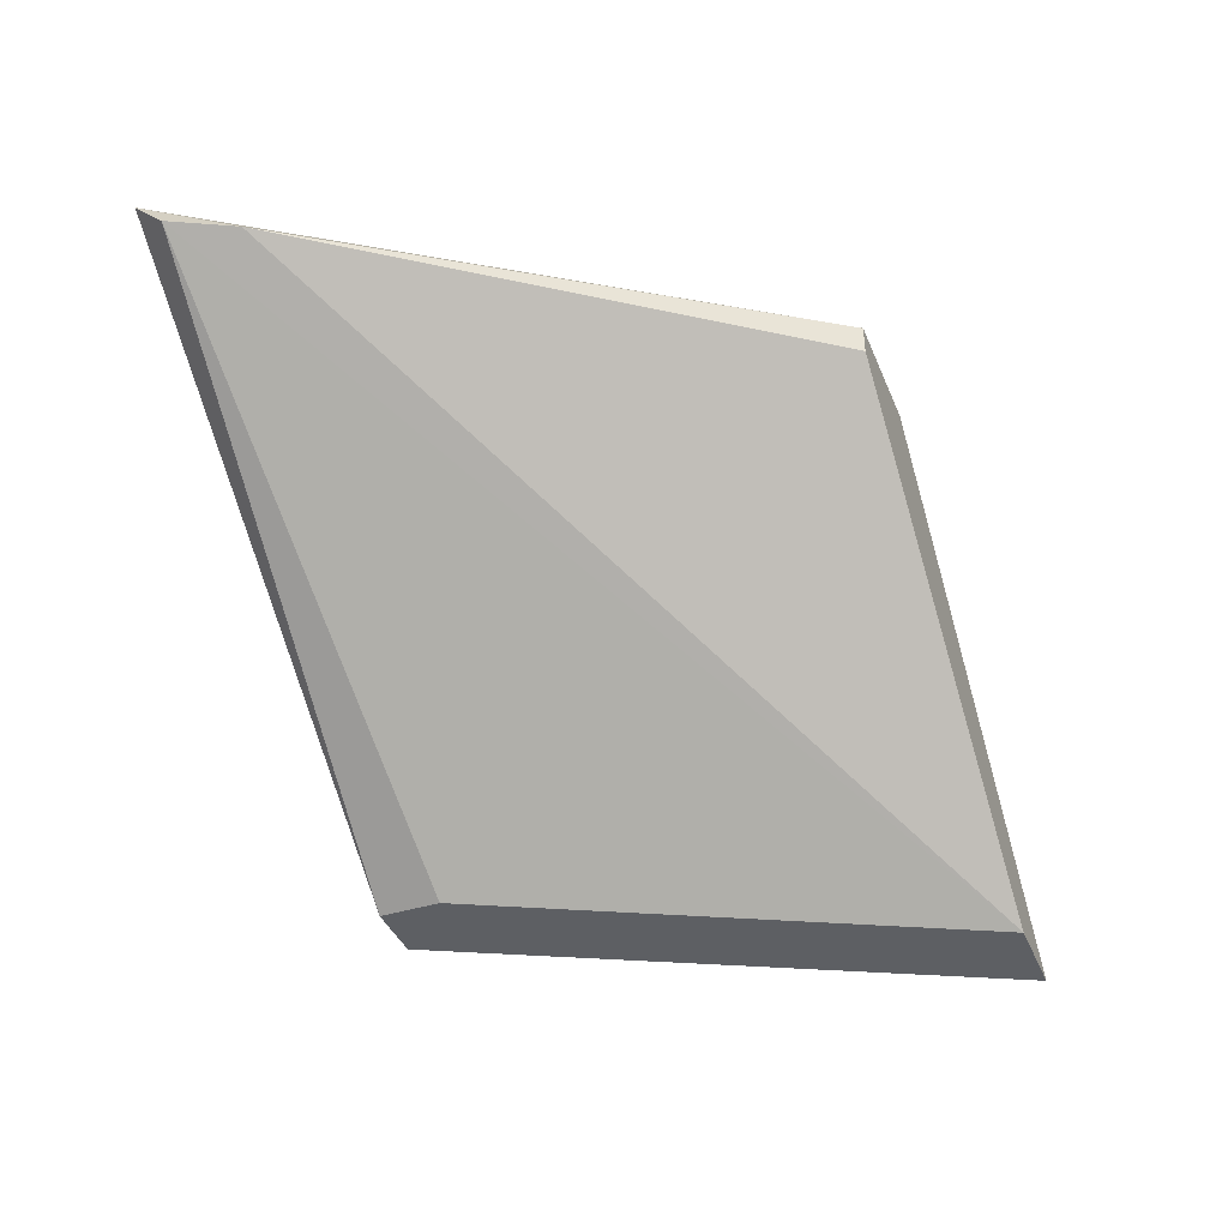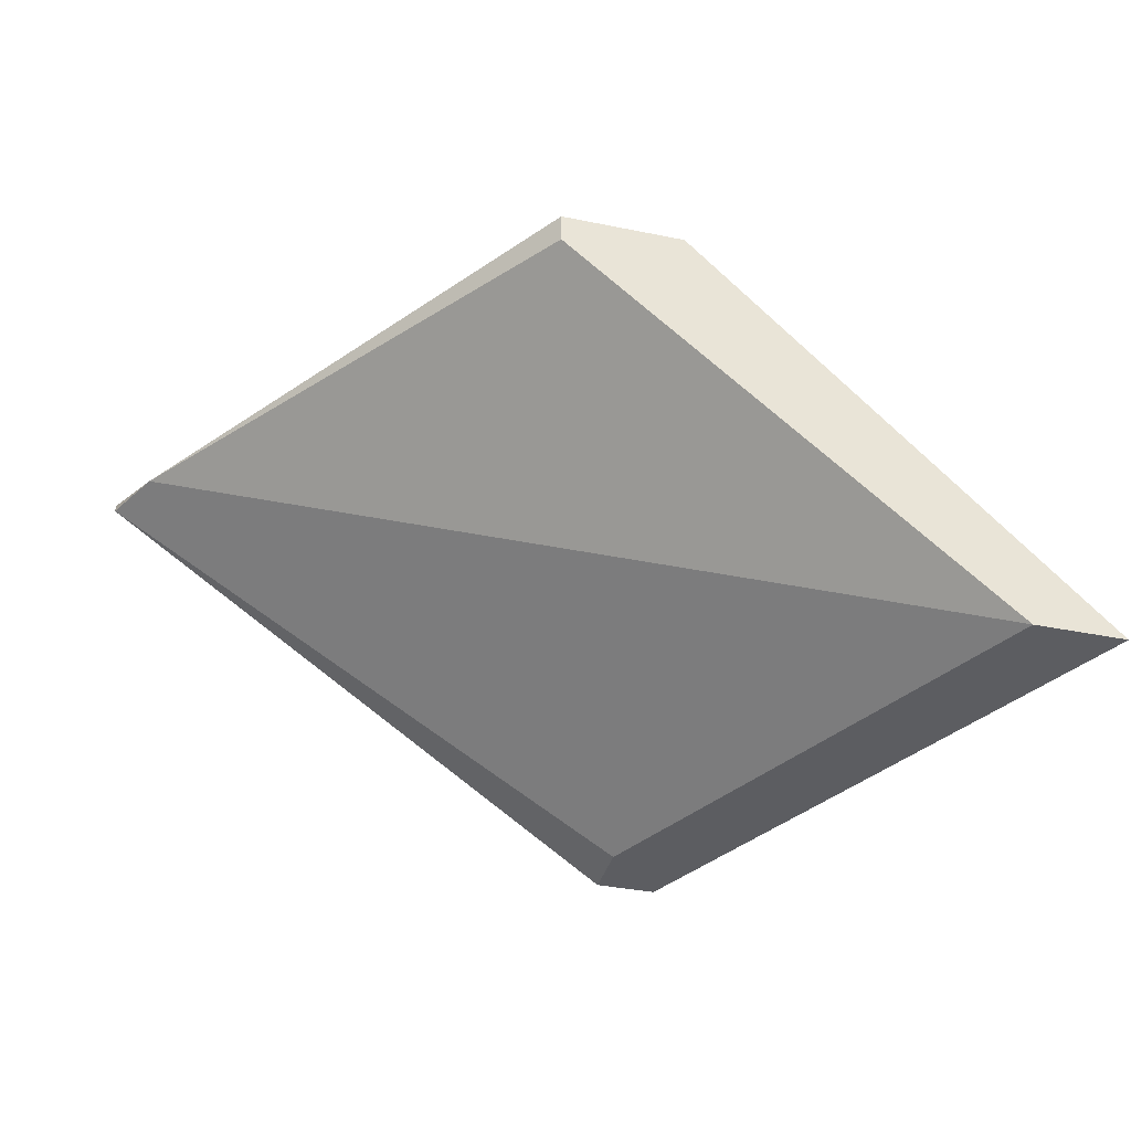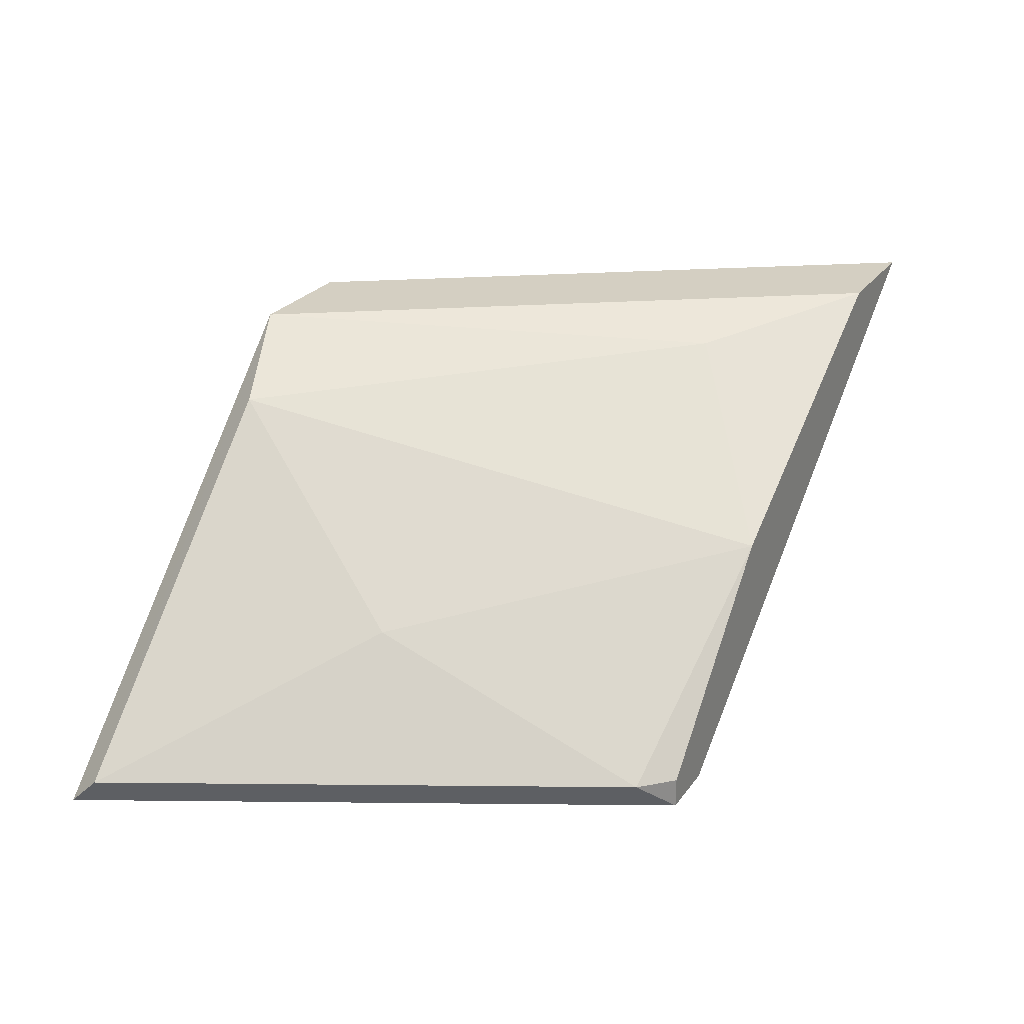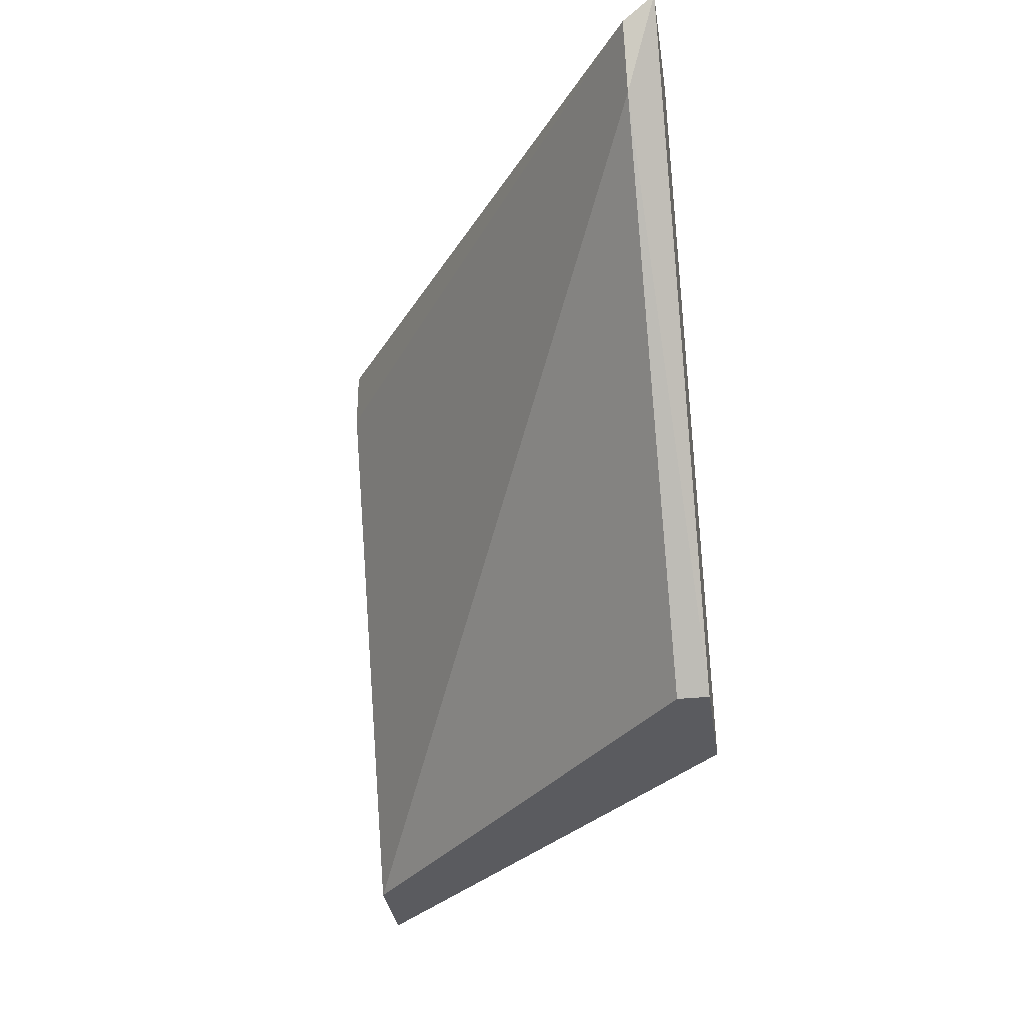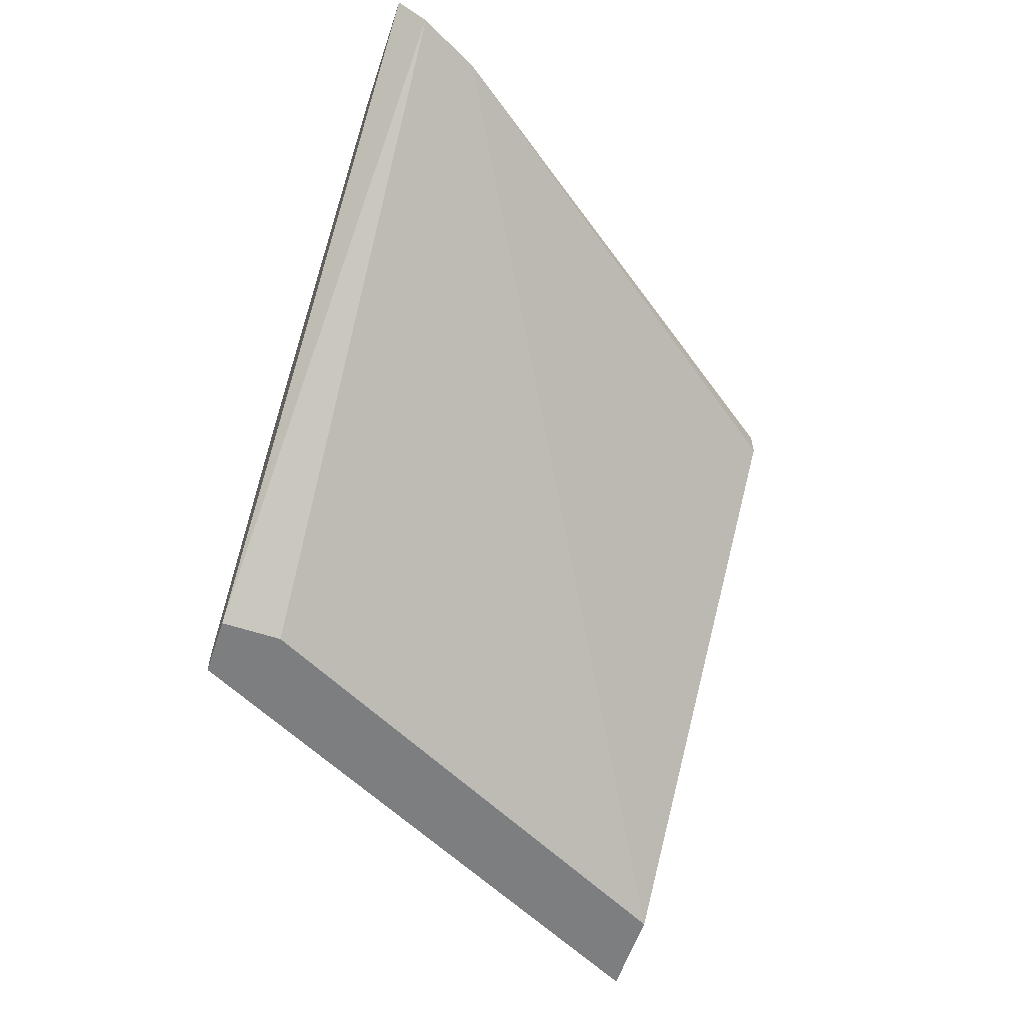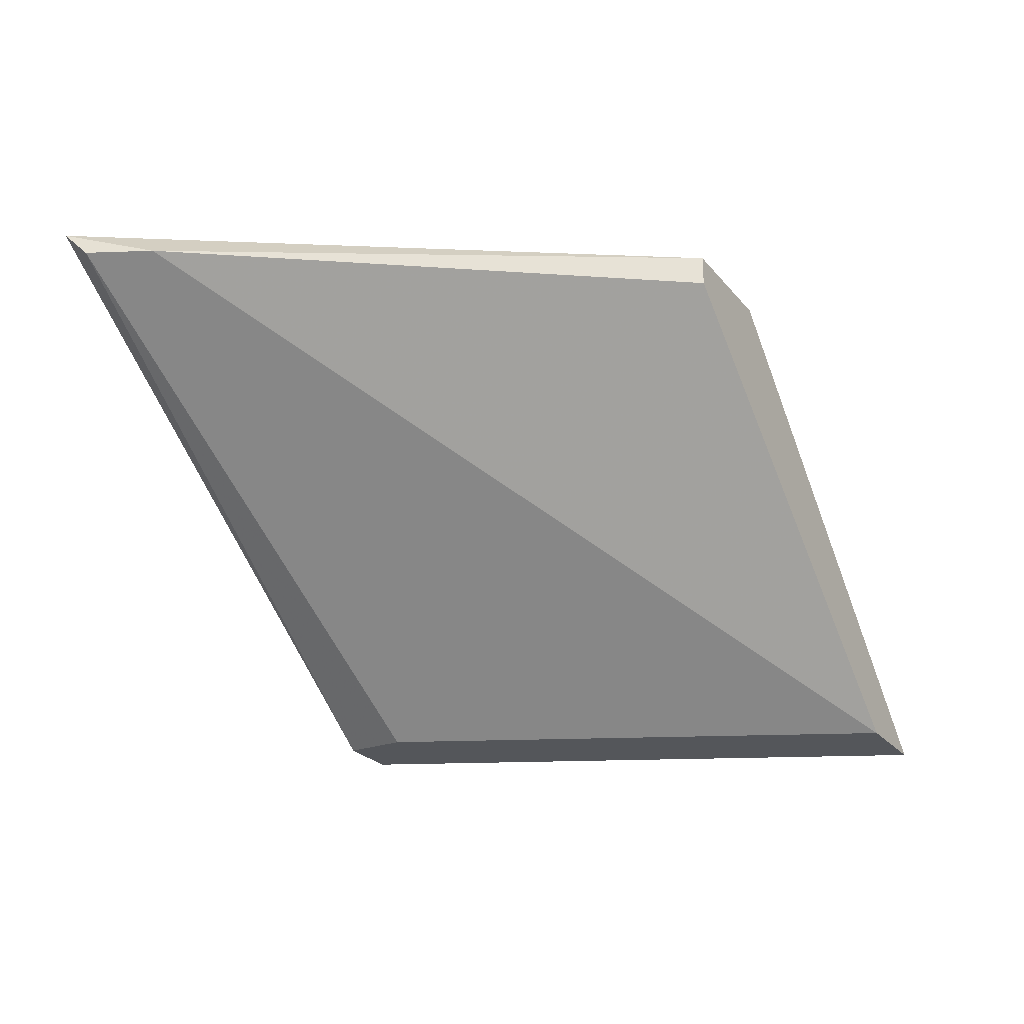
<metadata>
{"format":"obj","ext":"obj","renderer":"f3d","projection":"perspective","resolution":1024,"background":"white","views":[{"elev":-40.3,"azim":-68.7,"up":"+Z"},{"elev":-37.1,"azim":-14.7,"up":"+Z"},{"elev":25.7,"azim":117.5,"up":"+Z"},{"elev":-33.1,"azim":-81.8,"up":"+Y"},{"elev":-59.3,"azim":-108.6,"up":"+Z"},{"elev":-25.2,"azim":-60.0,"up":"+Z"}]}
</metadata>
<code>
v 0.9867 0.1035 0.2178
v 1.011 0.1573 0.1819
v 1.011 0.1573 0.1789
v 0.9509 0.1573 0.2178
v 1.029 0.1035 0.1789
v 1.008 0.1065 0.2118
v 0.9628 0.1573 0.2178
v 0.9509 0.1543 0.2148
v 1.037 0.1065 0.1819
v 1.005 0.1513 0.1789
v 0.9927 0.1573 0.1998
v 0.9867 0.1035 0.2148
v 0.9987 0.1035 0.2178
v 1.017 0.1274 0.1939
v 0.9539 0.1483 0.2148
v 1.037 0.1035 0.1789
v 0.9778 0.1453 0.2148
v 1.005 0.1573 0.1789
v 1.014 0.1543 0.1819
f 11 14 19
f 2 3 4
f 2 4 7
f 4 1 7
f 3 5 10
f 5 8 10
f 2 7 11
f 5 1 12
f 1 5 13
f 7 1 13
f 9 6 13
f 6 9 14
f 11 6 14
f 1 4 15
f 4 8 15
f 8 5 15
f 12 1 15
f 5 12 15
f 5 3 16
f 3 9 16
f 13 5 16
f 9 13 16
f 11 7 17
f 6 11 17
f 7 13 17
f 13 6 17
f 4 3 18
f 8 4 18
f 3 10 18
f 10 8 18
f 3 2 19
f 9 3 19
f 2 11 19
f 14 9 19

</code>
